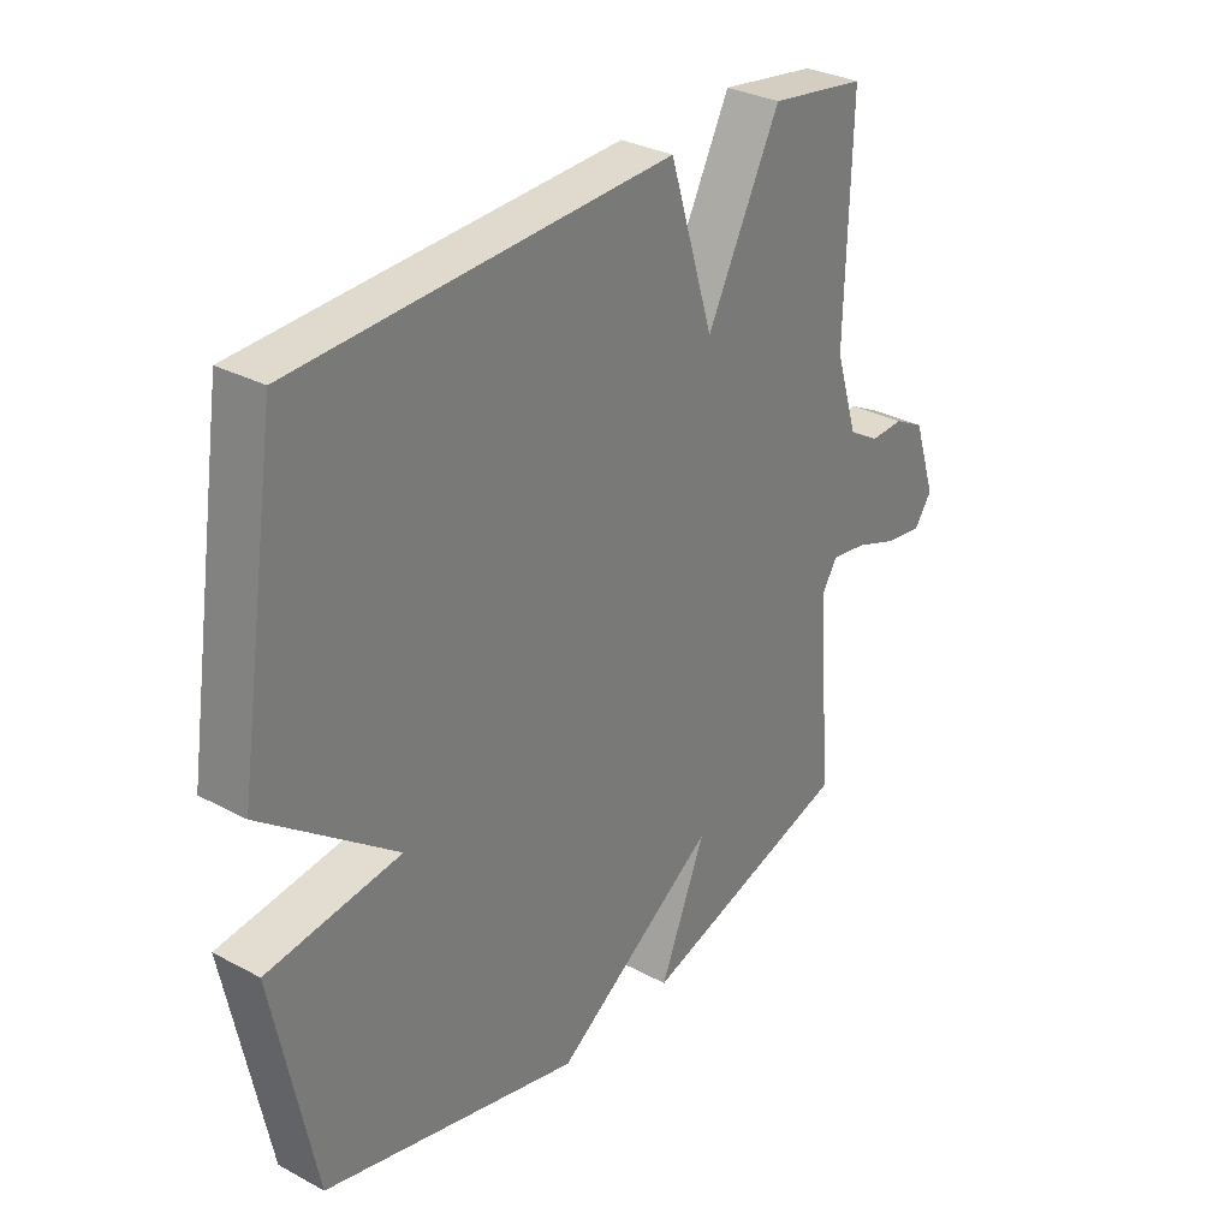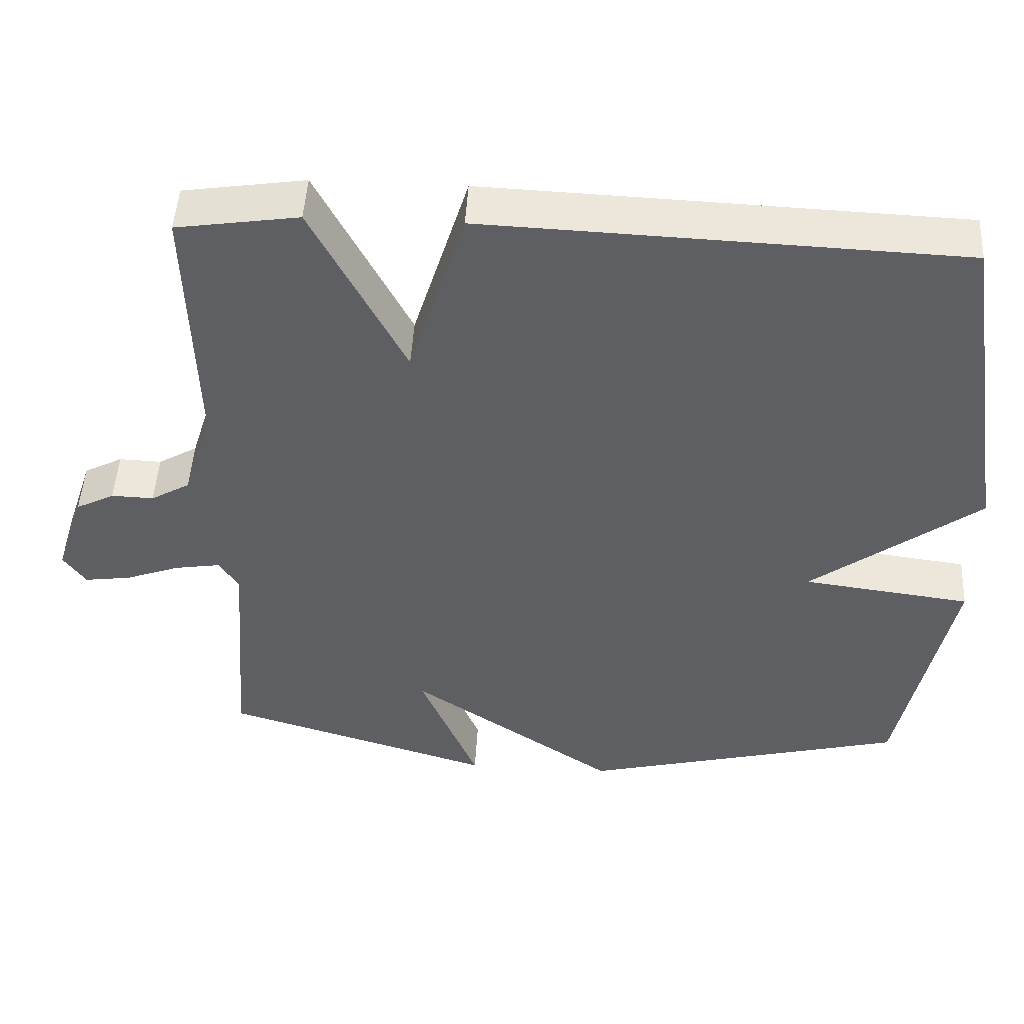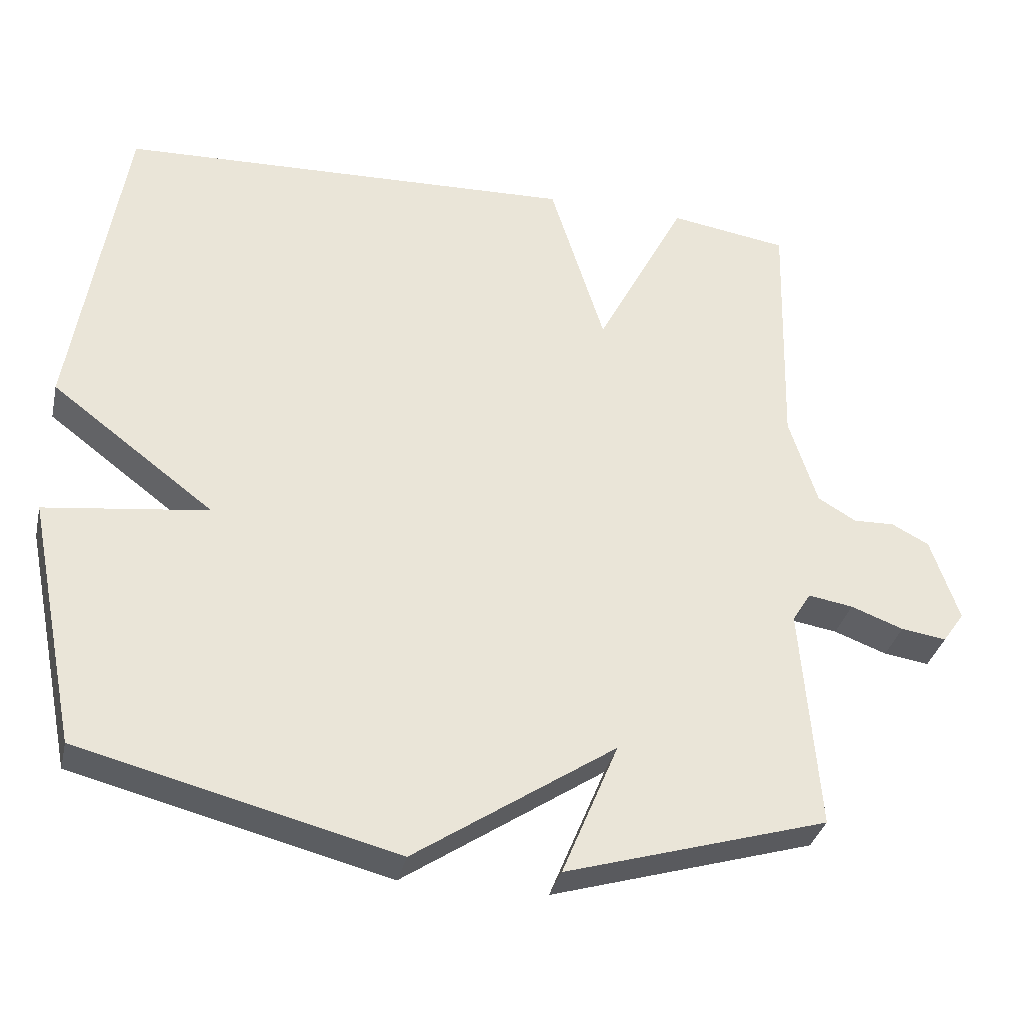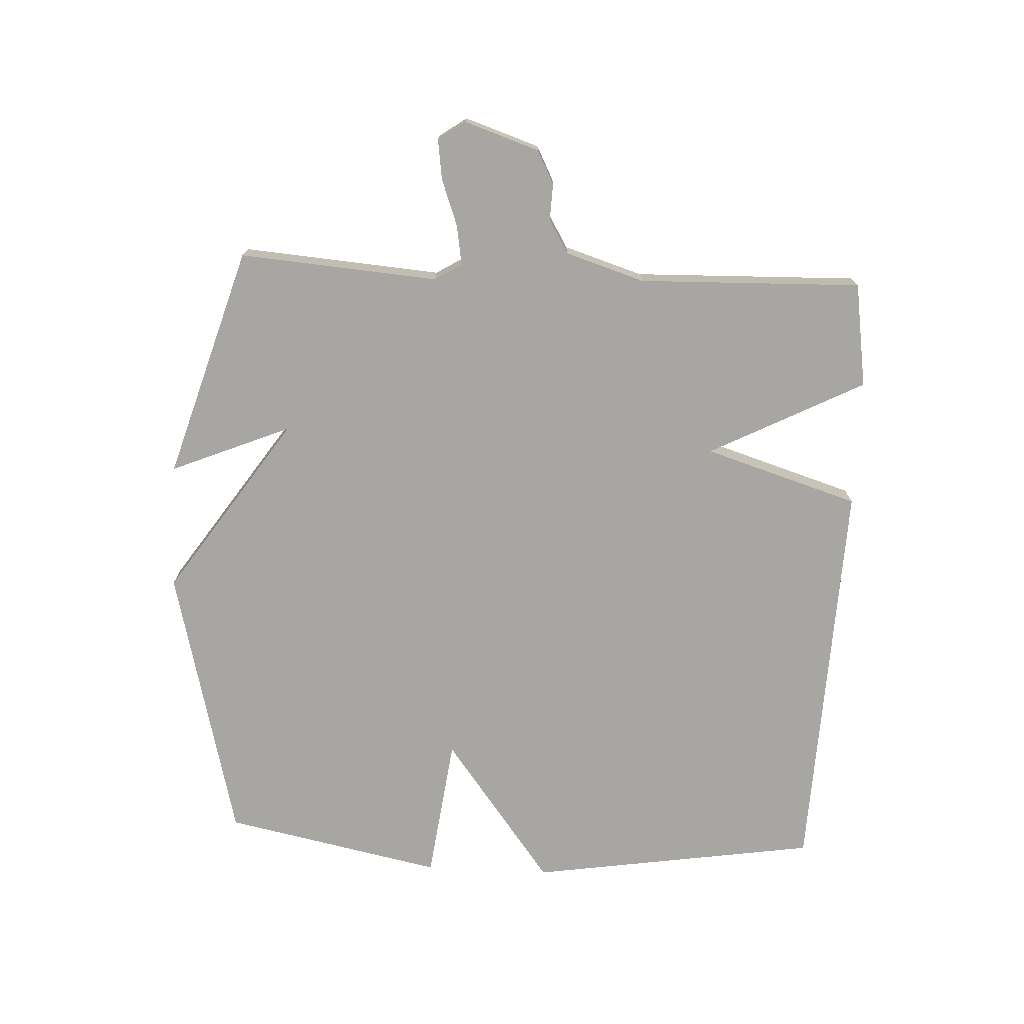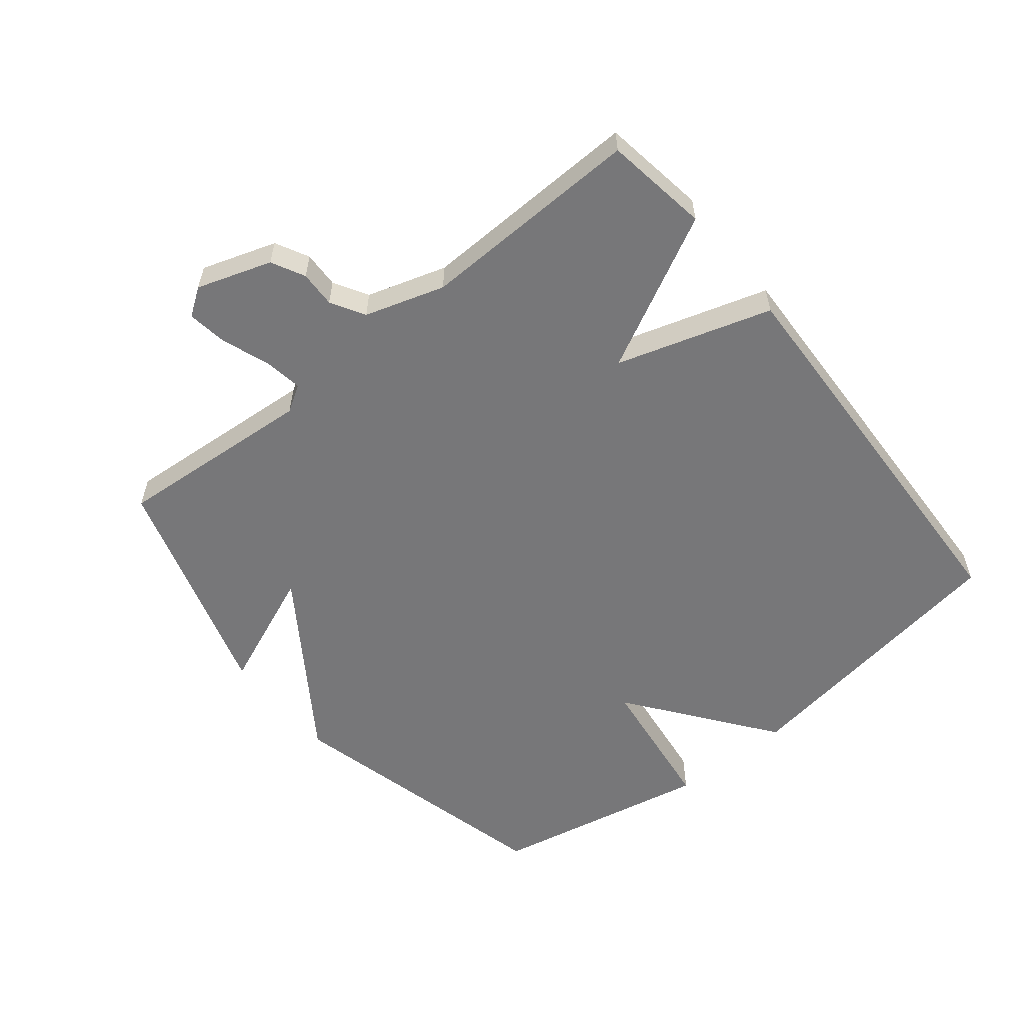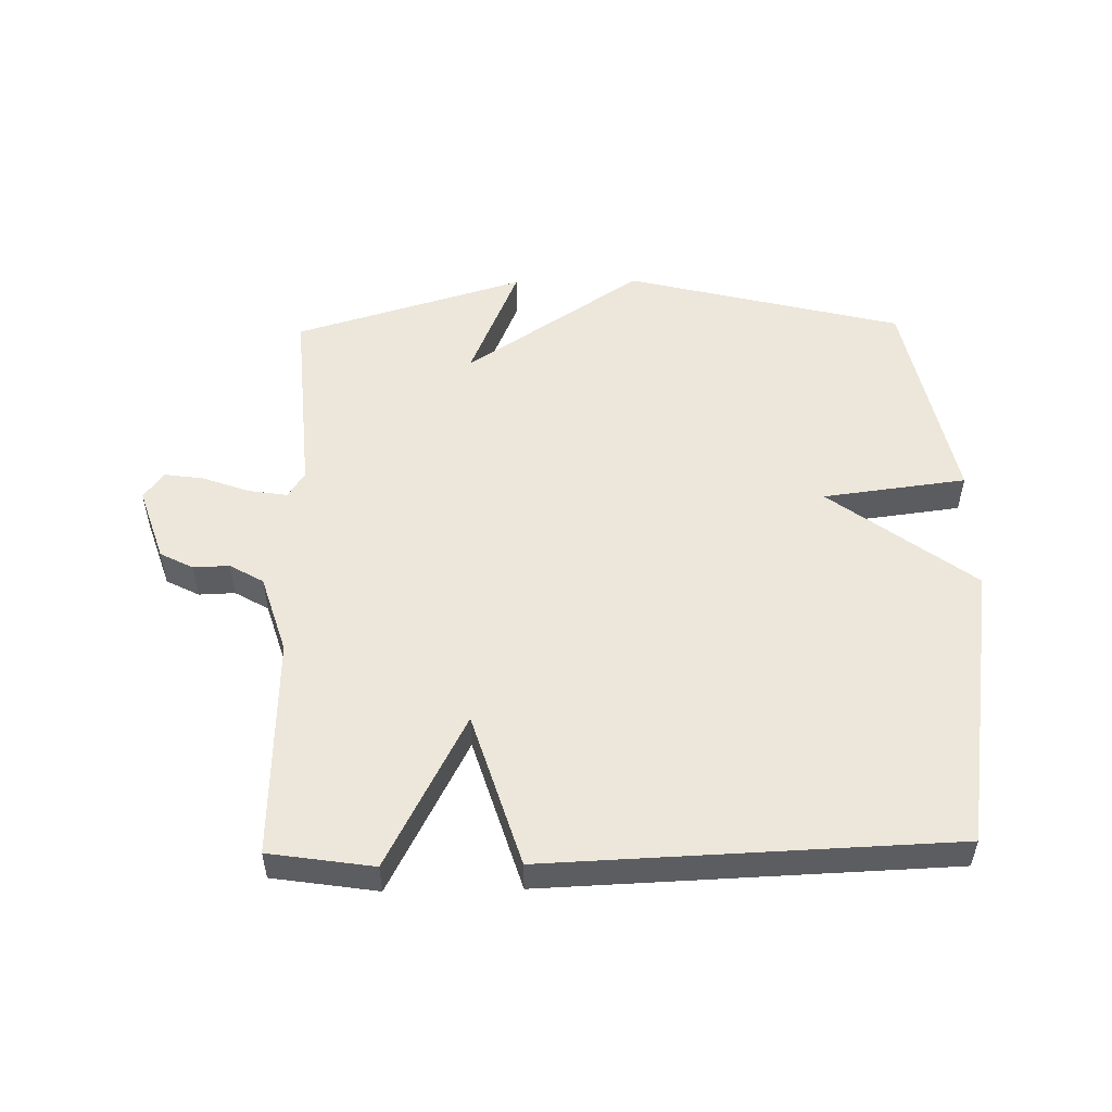
<metadata>
{"format":"obj","ext":"obj","renderer":"f3d","projection":"perspective","resolution":1024,"background":"white","views":[{"elev":31.2,"azim":127.4,"up":"+Z"},{"elev":48.3,"azim":3.2,"up":"+Z"},{"elev":-34.1,"azim":167.3,"up":"+Z"},{"elev":-74.2,"azim":-92.8,"up":"+Y"},{"elev":-57.2,"azim":-51.1,"up":"+Y"},{"elev":52.2,"azim":-1.1,"up":"+Y"}]}
</metadata>
<code>
v -0.5 0.07 -0.5
v -0.476 0.07 -0.187
v -0.502 0.07 -0.145
v -0.564 0.07 -0.155
v -0.637 0.07 -0.182
v -0.7 0.07 -0.191
v -0.73 0.07 -0.148
v -0.691 0.07 -0.031
v -0.639 0.07 -0.004
v -0.582 0.07 -0.006
v -0.529 0.07 0.025
v -0.49 0.07 0.15
v -0.5 0.07 0.5
v -0.336 0.07 0.525
v -0.211 0.07 0.282
v -0.136 0.07 0.525
v 0.5 0.07 0.5
v 0.57 0.07 0.045
v 0.344 0.07 -0.126
v 0.57 0.07 -0.155
v 0.5 0.07 -0.5
v 0.063 0.07 -0.61
v -0.215 0.07 -0.422
v -0.137 0.07 -0.61
v -0.5 0 -0.5
v -0.476 0 -0.187
v -0.502 0 -0.145
v -0.564 0 -0.155
v -0.637 0 -0.182
v -0.7 0 -0.191
v -0.73 0 -0.148
v -0.691 0 -0.031
v -0.639 0 -0.004
v -0.582 0 -0.006
v -0.529 0 0.025
v -0.49 0 0.15
v -0.5 0 0.5
v -0.336 0 0.525
v -0.211 0 0.282
v -0.136 0 0.525
v 0.5 0 0.5
v 0.57 0 0.045
v 0.344 0 -0.126
v 0.57 0 -0.155
v 0.5 0 -0.5
v 0.063 0 -0.61
v -0.215 0 -0.422
v -0.137 0 -0.61
f 23 24 1 2
f 23 2 3
f 22 23 3
f 21 22 3
f 20 21 3
f 19 20 3
f 17 18 19
f 16 17 19
f 15 16 19
f 15 19 3
f 12 13 14 15
f 15 3 4
f 12 15 4
f 11 12 4
f 5 6 7
f 4 5 7
f 11 4 7
f 10 11 7
f 7 8 9 10
f 26 25 48 47
f 27 26 47
f 27 47 46
f 27 46 45
f 27 45 44
f 27 44 43
f 43 42 41
f 43 41 40
f 43 40 39
f 27 43 39
f 39 38 37 36
f 28 27 39
f 28 39 36
f 28 36 35
f 31 30 29
f 31 29 28
f 31 28 35
f 31 35 34
f 34 33 32 31
f 1 25 26 2
f 2 26 27 3
f 3 27 28 4
f 4 28 29 5
f 5 29 30 6
f 6 30 31 7
f 7 31 32 8
f 8 32 33 9
f 9 33 34 10
f 10 34 35 11
f 11 35 36 12
f 12 36 37 13
f 13 37 38 14
f 14 38 39 15
f 15 39 40 16
f 16 40 41 17
f 17 41 42 18
f 18 42 43 19
f 19 43 44 20
f 20 44 45 21
f 21 45 46 22
f 22 46 47 23
f 23 47 48 24
f 24 48 25 1

</code>
